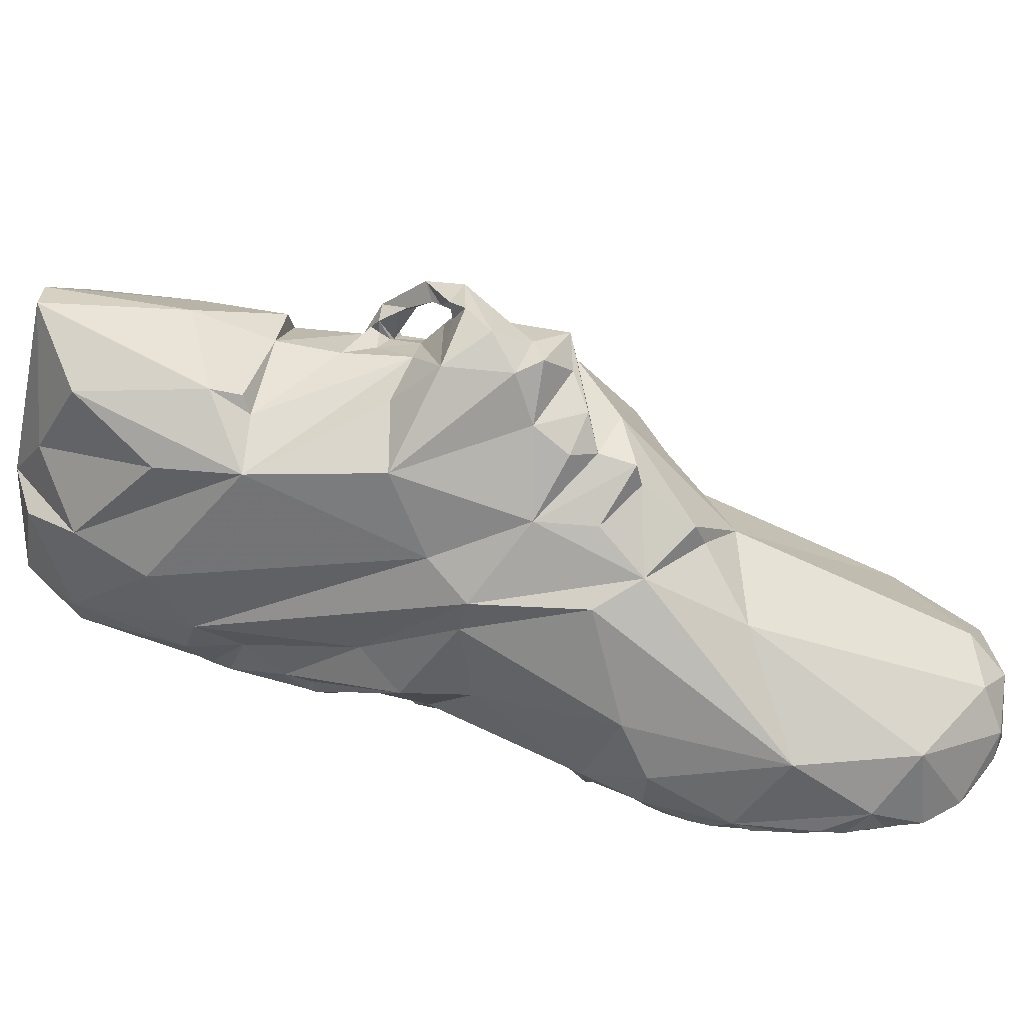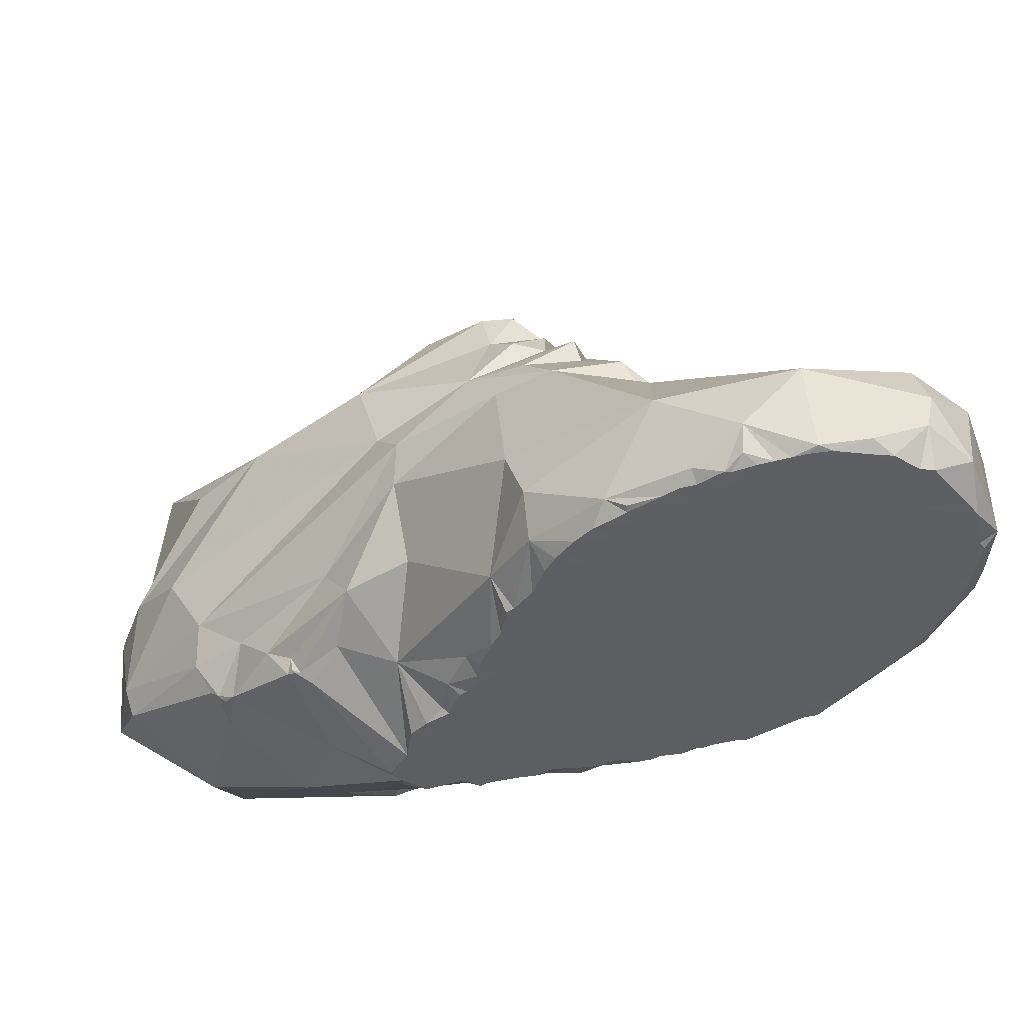
<metadata>
{"format":"obj","ext":"obj","renderer":"f3d","projection":"perspective","resolution":1024,"background":"white","views":[{"elev":36.2,"azim":-38.3,"up":"+Z"},{"elev":-39.0,"azim":-7.7,"up":"+Z"}]}
</metadata>
<code>
v 0.1526 0.6673 0.1258
v 0.1526 0.6673 0.1258
v 0.1523 0.6672 0.126
v 0.1491 0.6676 0.1292
v 0.1523 0.6671 0.126
v 0.1506 0.6675 0.1279
v 0.1498 0.6733 0.1326
v 0.1571 0.6674 0.1219
v 0.156 0.6651 0.1238
v 0.2318 0.5731 0.1028
v 0.2318 0.5731 0.1028
v 0.2317 0.5731 0.1028
v 0.2281 0.5732 0.107
v 0.2315 0.5728 0.1029
v 0.224 0.5807 0.1062
v 0.2366 0.5724 0.09988
v 0.2369 0.5693 0.1021
v 0.3753 0.825 0.1176
v 0.3753 0.825 0.1176
v 0.3751 0.8256 0.1168
v 0.3778 0.8213 0.1159
v 0.3753 0.8249 0.1177
v 0.3786 0.8266 0.122
v 0.4485 0.5554 0.5432
v 0.455 0.558 0.5414
v 0.4526 0.5525 0.5367
v 0.7312 0.5579 0.09262
v 0.7312 0.558 0.09265
v 0.7312 0.5579 0.09269
v 0.7308 0.5617 0.1003
v 0.7247 0.5647 0.09768
v 0.7379 0.5545 0.0934
v 0.3942 0.6521 0.5073
v 0.3934 0.6669 0.4926
v 0.3937 0.6521 0.4924
v 0.8833 0.2465 0.02543
v 0.8836 0.2315 0.0251
v 0.8688 0.239 0.025
v 0.877 0.2537 0.02529
v 0.3902 0.5147 0.03189
v 0.3972 0.5145 0.02508
v 0.3972 0.5077 0.02507
v 0.4185 0.4351 0.02531
v 0.4187 0.4419 0.02516
v 0.4408 0.4276 0.025
v 0.4187 0.4203 0.02521
v 0.5343 0.1444 0.02541
v 0.5277 0.1513 0.02536
v 0.5351 0.1664 0.025
v 0.6149 0.5509 0.025
v 0.6148 0.5802 0.02519
v 0.6298 0.5729 0.02524
v 0.8836 0.2171 0.02513
v 0.7744 0.4714 0.02514
v 0.7891 0.4639 0.025
v 0.7673 0.4493 0.025
v 0.7676 0.4786 0.0252
v 0.7235 0.522 0.02523
v 0.7092 0.5074 0.025
v 0.7169 0.5225 0.02537
v 0.6003 0.5803 0.02517
v 0.5494 0.602 0.02514
v 0.5351 0.5799 0.025
v 0.5427 0.6021 0.02524
v 0.4699 0.6381 0.0251
v 0.4408 0.6307 0.025
v 0.4556 0.6457 0.02532
v 0.4259 0.4058 0.02516
v 0.4263 0.5001 0.025
v 0.3973 0.5581 0.025
v 0.3753 0.5366 0.0252
v 0.3753 0.5431 0.02517
v 0.3683 0.6232 0.02509
v 0.3608 0.6527 0.02512
v 0.3755 0.6525 0.02505
v 0.4043 0.4781 0.02519
v 0.5058 0.1737 0.0251
v 0.4988 0.1805 0.02525
v 0.5279 0.1954 0.025
v 0.5932 0.58 0.02507
v 0.5858 0.1011 0.02504
v 0.5711 0.1083 0.02539
v 0.5859 0.1301 0.025
v 0.608 0.07911 0.02555
v 0.6149 0.1011 0.025
v 0.6144 0.07901 0.02538
v 0.6367 0.5656 0.0251
v 0.6657 0.5291 0.025
v 0.6588 0.5584 0.02537
v 0.6661 0.5516 0.02547
v 0.6736 0.5445 0.02549
v 0.8543 0.2172 0.025
v 0.8837 0.2101 0.02525
v 0.8834 0.1955 0.02506
v 0.8401 0.08673 0.02501
v 0.8253 0.07205 0.02505
v 0.8035 0.1084 0.025
v 0.7382 0.1011 0.025
v 0.7092 0.1011 0.025
v 0.7165 0.1229 0.025
v 0.4842 0.2026 0.0251
v 0.4697 0.2316 0.02506
v 0.4625 0.2534 0.02504
v 0.5061 0.239 0.025
v 0.4767 0.2171 0.02527
v 0.4265 0.6454 0.02512
v 0.433 0.6454 0.02519
v 0.361 0.5581 0.02505
v 0.4336 0.3259 0.025
v 0.4334 0.3624 0.02508
v 0.4553 0.355 0.025
v 0.4407 0.3187 0.02506
v 0.4843 0.5872 0.025
v 0.5206 0.609 0.02505
v 0.5422 0.1373 0.02509
v 0.6366 0.06476 0.02507
v 0.8472 0.09337 0.02529
v 0.8108 0.268 0.025
v 0.8616 0.3188 0.02501
v 0.8689 0.297 0.02502
v 0.8833 0.159 0.02511
v 0.8763 0.1519 0.02508
v 0.8398 0.1809 0.025
v 0.8761 0.2679 0.02503
v 0.8039 0.435 0.02522
v 0.7964 0.4495 0.025
v 0.7382 0.03572 0.02504
v 0.7164 0.03573 0.02503
v 0.7456 0.5002 0.02505
v 0.5566 0.1226 0.02529
v 0.4844 0.6309 0.02509
v 0.4118 0.5944 0.025
v 0.3754 0.6162 0.02503
v 0.361 0.6017 0.02506
v 0.4116 0.4711 0.02506
v 0.5279 0.5509 0.025
v 0.702 0.03566 0.02513
v 0.789 0.05034 0.025
v 0.7601 0.03529 0.02538
v 0.789 0.3188 0.025
v 0.8544 0.3406 0.02507
v 0.8472 0.3551 0.02511
v 0.5788 0.5874 0.02511
v 0.5717 0.5947 0.02519
v 0.4262 0.3841 0.02503
v 0.4553 0.2897 0.02504
v 0.6004 0.4493 0.025
v 0.8398 0.3696 0.025
v 0.8108 0.4204 0.02503
v 0.6584 0.239 0.025
v 0.8253 0.3913 0.02505
v 0.3462 0.6381 0.02518
v 0.8689 0.1301 0.02504
v 0.8616 0.1084 0.02504
v 0.4119 0.6525 0.02505
v 0.6801 0.0429 0.02514
v 0.6511 0.05739 0.02517
v 0.6656 0.05013 0.02517
v 0.5062 0.6237 0.02519
v 0.8035 0.05028 0.02512
v 0.7021 0.5294 0.02517
v 0.6878 0.5369 0.02535
v 0.6801 0.5436 0.02552
v 0.3904 0.6672 0.02522
v 0.7342 0.565 0.08679
v 0.4486 0.6528 0.02536
v 0.5262 0.1448 0.02834
v 0.6875 0.03293 0.02837
v 0.5791 0.09078 0.0365
v 0.4651 0.5437 0.5427
v 0.4701 0.5434 0.5319
v 0.1403 0.6737 0.1368
v 0.6225 0.06152 0.03567
v 0.3905 0.4724 0.03387
v 0.6872 0.5582 0.03948
v 0.3899 0.8047 0.112
v 0.1655 0.6528 0.1198
v 0.8722 0.3334 0.03609
v 0.2258 0.5726 0.1223
v 0.6516 0.5873 0.04667
v 0.6076 0.594 0.0322
v 0.738 0.5617 0.1079
v 0.5063 0.1556 0.04296
v 0.8937 0.1447 0.03584
v 0.4476 0.6746 0.04578
v 0.7379 0.5295 0.0396
v 0.901 0.2465 0.04343
v 0.8431 0.4057 0.04371
v 0.7011 0.5943 0.1048
v 0.4046 0.428 0.03929
v 0.2519 0.5728 0.09054
v 0.4264 0.5579 0.5542
v 0.4333 0.5551 0.5506
v 0.425 0.5559 0.5439
v 0.3682 0.8199 0.1183
v 0.3688 0.8403 0.1228
v 0.4117 0.6486 0.4783
v 0.4043 0.6457 0.4823
v 0.8072 0.4708 0.04335
v 0.4261 0.6672 0.03894
v 0.462 0.6334 0.4637
v 0.4301 0.6597 0.4703
v 0.4298 0.6672 0.4784
v 0.8467 0.06217 0.05081
v 0.6658 0.626 0.08673
v 0.5208 0.6341 0.03658
v 0.5574 0.623 0.03303
v 0.4194 0.439 0.5358
v 0.455 0.4347 0.5399
v 0.4694 0.4711 0.5397
v 0.7533 0.5359 0.07657
v 0.7559 0.5362 0.05746
v 0.8137 0.4779 0.0939
v 0.4334 0.5834 0.5213
v 0.1652 0.7105 0.1193
v 0.3025 0.8263 0.1122
v 0.4448 0.2388 0.05077
v 0.9014 0.2171 0.04303
v 0.3901 0.6777 0.4793
v 0.4114 0.6698 0.514
v 0.8398 0.123 0.17
v 0.7963 0.05841 0.1553
v 0.8565 0.07912 0.129
v 0.4447 0.6226 0.5431
v 0.4332 0.6632 0.5215
v 0.4336 0.6159 0.5609
v 0.321 0.3988 0.2974
v 0.3971 0.3802 0.3847
v 0.3029 0.4456 0.3408
v 0.8037 0.0328 0.1011
v 0.7967 0.03207 0.06486
v 0.3757 0.6312 0.4897
v 0.4195 0.6088 0.489
v 0.4153 0.312 0.05777
v 0.6224 0.05398 0.06513
v 0.04567 0.8916 0.3256
v 0.1075 0.9393 0.3467
v 0.09285 0.953 0.2968
v 0.1436 0.9744 0.304
v 0.7382 0.025 0.03572
v 0.04882 0.7839 0.1712
v 0.03194 0.8699 0.2034
v 0.1511 0.8338 0.1124
v 0.06766 0.7688 0.4857
v 0.1043 0.6751 0.4204
v 0.1689 0.595 0.4274
v 0.4193 0.4786 0.5685
v 0.3614 0.493 0.5401
v 0.4222 0.5286 0.5723
v 0.4261 0.4165 0.4779
v 0.4479 0.3808 0.4492
v 0.3384 0.4995 0.07603
v 0.4194 0.6742 0.4537
v 0.4587 0.5869 0.5508
v 0.4263 0.5946 0.5469
v 0.4514 0.6088 0.5508
v 0.4552 0.5727 0.5689
v 0.274 0.5285 0.1121
v 0.1687 0.6232 0.1737
v 0.1201 0.6673 0.1669
v 0.3683 0.7182 0.06094
v 0.4229 0.5583 0.5655
v 0.5565 0.2938 0.3551
v 0.477 0.2864 0.3257
v 0.5716 0.2931 0.3258
v 0.5714 0.2171 0.2571
v 0.7118 0.5799 0.1741
v 0.7994 0.4781 0.1376
v 0.4545 0.337 0.3769
v 0.4192 0.3045 0.3
v 0.3208 0.4134 0.2531
v 0.2557 0.5143 0.1954
v 0.4373 0.2247 0.1012
v 0.025 0.8332 0.3045
v 0.03785 0.7761 0.2018
v 0.04231 0.7584 0.3123
v 0.6364 0.3123 0.3011
v 0.3348 0.747 0.4928
v 0.289 0.7037 0.4964
v 0.3469 0.7539 0.4671
v 0.2661 0.8241 0.5003
v 0.5636 0.6844 0.08617
v 0.3826 0.5725 0.5039
v 0.5531 0.5435 0.4563
v 0.5242 0.5798 0.4639
v 0.1192 0.6456 0.2102
v 0.1794 0.6674 0.4959
v 0.0853 0.8628 0.547
v 0.8936 0.1522 0.1302
v 0.2442 0.8949 0.4784
v 0.2377 0.9029 0.4203
v 0.1868 0.9169 0.4999
v 0.2157 0.754 0.5398
v 0.2091 0.6487 0.4854
v 0.2114 0.6387 0.4644
v 0.1993 0.5872 0.1369
v 0.5279 0.4784 0.525
v 0.4987 0.4385 0.5072
v 0.4114 0.6385 0.519
v 0.4411 0.6442 0.5116
v 0.4187 0.6307 0.5249
v 0.4804 0.7177 0.3477
v 0.4576 0.7393 0.3761
v 0.5985 0.4864 0.3488
v 0.604 0.3982 0.3771
v 0.6729 0.4273 0.2791
v 0.4259 0.5779 0.551
v 0.4842 0.3765 0.4384
v 0.2597 0.7618 0.0756
v 0.8795 0.2825 0.1375
v 0.4259 0.8159 0.1665
v 0.4227 0.2538 0.1666
v 0.5497 0.1121 0.1371
v 0.332 0.6378 0.4964
v 0.4592 0.5291 0.5585
v 0.3608 0.895 0.2393
v 0.2805 0.9458 0.1889
v 0.281 0.9461 0.2967
v 0.1074 0.9606 0.2173
v 0.5315 0.4712 0.4925
v 0.4879 0.3986 0.4789
v 0.2803 0.6594 0.06731
v 0.2164 0.975 0.2027
v 0.6802 0.0401 0.1302
v 0.5208 0.3443 0.3984
v 0.3258 0.5369 0.4891
v 0.5536 0.5078 0.4422
v 0.04904 0.8314 0.3878
v 0.5128 0.3451 0.4277
v 0.1144 0.899 0.5392
v 0.1215 0.9171 0.5075
v 0.1873 0.9499 0.1713
v 0.339 0.4139 0.1483
v 0.5356 0.3988 0.453
v 0.6023 0.4491 0.4055
v 0.4734 0.79 0.1947
v 0.5411 0.5363 0.42
v 0.2816 0.4823 0.4424
v 0.5541 0.5876 0.3411
v 0.6478 0.4997 0.2821
v 0.08228 0.6742 0.2824
v 0.278 0.4712 0.1449
f 1 2 3
f 2 4 3
f 5 1 3
f 5 3 6
f 3 4 6
f 7 6 4
f 8 9 1
f 1 9 2
f 8 1 5
f 10 11 12
f 11 13 12
f 14 10 12
f 12 13 14
f 14 13 15
f 16 17 10
f 10 17 11
f 16 10 14
f 18 19 20
f 21 19 22
f 21 22 23
f 19 18 22
f 22 18 23
f 24 25 26
f 27 28 29
f 30 28 31
f 32 27 29
f 28 30 29
f 30 32 29
f 33 34 35
f 36 37 38
f 36 38 39
f 40 41 42
f 43 44 45
f 46 43 45
f 47 48 49
f 50 51 52
f 53 38 37
f 54 55 56
f 56 57 54
f 58 59 60
f 61 51 50
f 62 63 64
f 65 66 67
f 46 45 68
f 69 42 41
f 70 71 72
f 73 74 75
f 76 42 69
f 77 78 79
f 77 79 49
f 77 49 48
f 50 80 61
f 81 82 83
f 84 81 85
f 85 86 84
f 87 50 52
f 88 89 90
f 88 90 91
f 92 38 53
f 92 53 93
f 92 93 94
f 95 96 97
f 98 99 100
f 101 79 78
f 102 103 104
f 102 104 105
f 66 106 107
f 41 71 70
f 108 70 72
f 109 110 111
f 111 112 109
f 113 114 63
f 101 105 104
f 79 101 104
f 49 115 47
f 83 85 81
f 86 85 116
f 97 117 95
f 118 119 120
f 121 122 123
f 94 121 123
f 92 94 123
f 118 120 124
f 125 56 126
f 98 127 128
f 59 58 129
f 115 49 83
f 130 115 83
f 130 83 82
f 113 66 65
f 113 65 131
f 132 66 113
f 106 66 132
f 75 133 73
f 70 108 134
f 132 70 134
f 132 134 133
f 70 69 41
f 69 135 76
f 136 113 63
f 99 98 128
f 99 128 137
f 98 97 138
f 127 98 138
f 139 127 138
f 140 141 119
f 140 119 118
f 142 141 140
f 118 38 92
f 100 97 98
f 80 50 136
f 143 80 136
f 143 136 63
f 63 62 144
f 63 144 143
f 70 132 113
f 69 70 113
f 145 111 110
f 112 111 146
f 50 88 147
f 140 148 142
f 123 118 92
f 136 50 147
f 146 104 103
f 69 113 136
f 149 56 125
f 150 140 118
f 100 150 118
f 100 118 123
f 100 123 97
f 140 151 148
f 136 147 45
f 136 45 69
f 104 150 79
f 59 56 147
f 59 147 88
f 111 45 147
f 147 56 140
f 147 140 150
f 111 104 146
f 74 73 152
f 56 55 126
f 153 154 97
f 97 154 117
f 89 88 87
f 87 88 50
f 106 132 155
f 155 132 133
f 44 135 45
f 45 135 69
f 156 99 137
f 85 100 99
f 116 85 99
f 157 116 99
f 99 156 158
f 99 158 157
f 59 129 56
f 56 129 57
f 114 113 159
f 159 113 131
f 75 155 133
f 97 123 153
f 153 123 122
f 150 83 79
f 79 83 49
f 96 160 97
f 97 160 138
f 59 88 161
f 161 88 162
f 111 145 45
f 45 145 68
f 56 149 140
f 140 149 151
f 83 150 85
f 85 150 100
f 111 147 104
f 104 147 150
f 59 161 60
f 162 88 163
f 163 88 91
f 63 114 64
f 75 164 155
f 165 31 27
f 27 31 28
f 107 166 66
f 66 166 67
f 118 124 38
f 38 124 39
f 48 47 167
f 23 18 20
f 156 137 168
f 82 81 169
f 26 170 171
f 4 172 7
f 167 47 115
f 173 86 116
f 76 174 42
f 60 161 175
f 161 162 175
f 162 163 175
f 130 167 115
f 157 173 116
f 90 89 175
f 90 175 91
f 175 163 91
f 21 23 176
f 2 9 4
f 177 9 8
f 178 119 141
f 179 13 17
f 13 11 17
f 87 180 89
f 181 61 80
f 32 30 182
f 181 80 143
f 48 167 183
f 184 154 153
f 184 153 122
f 184 122 121
f 67 166 185
f 65 67 185
f 186 129 58
f 186 58 60
f 41 40 71
f 42 174 40
f 156 168 158
f 37 36 187
f 188 148 151
f 182 30 31
f 31 165 189
f 61 181 51
f 174 44 190
f 191 17 16
f 192 193 194
f 81 84 169
f 84 86 173
f 20 195 196
f 20 196 23
f 89 180 175
f 19 21 20
f 21 195 20
f 135 44 174
f 135 174 76
f 197 33 198
f 33 35 198
f 188 149 125
f 199 125 126
f 199 126 55
f 107 106 200
f 106 155 200
f 201 202 197
f 202 203 197
f 82 169 130
f 183 167 130
f 183 130 169
f 204 95 117
f 204 117 154
f 46 68 145
f 205 189 165
f 64 114 206
f 207 62 64
f 51 181 52
f 181 180 52
f 180 87 52
f 208 209 210
f 131 65 206
f 131 206 159
f 206 114 159
f 182 211 32
f 212 211 199
f 211 213 199
f 204 154 184
f 194 193 214
f 5 6 7
f 5 7 8
f 7 215 8
f 215 7 172
f 196 195 216
f 178 120 119
f 143 144 181
f 105 101 217
f 105 217 102
f 217 103 102
f 178 141 142
f 178 142 188
f 142 148 188
f 53 218 93
f 180 181 205
f 187 36 39
f 187 39 124
f 219 34 220
f 221 222 223
f 224 225 226
f 225 220 226
f 227 228 229
f 204 223 230
f 204 230 231
f 232 233 198
f 232 198 35
f 197 198 233
f 201 197 233
f 46 190 43
f 190 44 43
f 234 109 112
f 13 179 15
f 158 235 157
f 235 173 157
f 158 168 235
f 200 155 164
f 151 149 188
f 96 95 204
f 96 204 160
f 4 9 177
f 191 16 15
f 16 14 15
f 236 237 238
f 237 239 238
f 121 94 218
f 121 218 184
f 94 93 218
f 144 62 207
f 240 128 127
f 137 128 240
f 199 55 54
f 199 54 57
f 199 57 186
f 199 186 212
f 57 129 186
f 125 199 188
f 199 213 188
f 241 242 243
f 32 211 27
f 211 212 165
f 211 165 27
f 138 160 231
f 160 204 231
f 244 245 246
f 127 139 240
f 208 247 248
f 247 249 248
f 250 228 251
f 252 174 190
f 101 78 183
f 101 183 217
f 78 77 183
f 77 48 183
f 202 253 203
f 254 25 255
f 256 257 254
f 164 75 74
f 17 191 258
f 259 260 4
f 260 172 4
f 21 176 195
f 216 195 261
f 195 176 261
f 249 262 194
f 262 192 194
f 37 187 218
f 37 218 53
f 207 205 144
f 205 181 144
f 263 264 265
f 264 266 265
f 211 182 213
f 182 267 213
f 267 268 213
f 264 269 228
f 264 228 227
f 270 264 227
f 271 227 272
f 60 175 186
f 175 180 205
f 175 205 186
f 205 165 212
f 205 212 186
f 112 146 217
f 112 217 234
f 146 103 217
f 217 273 234
f 248 249 194
f 274 275 276
f 263 265 277
f 84 173 235
f 84 235 169
f 235 183 169
f 170 26 25
f 278 279 280
f 281 278 280
f 282 205 207
f 206 65 185
f 282 207 206
f 233 283 248
f 233 248 214
f 248 194 214
f 201 233 214
f 193 24 214
f 24 26 214
f 26 171 214
f 171 284 214
f 284 285 214
f 285 201 214
f 227 286 272
f 286 259 272
f 287 288 244
f 289 221 223
f 290 291 292
f 293 287 294
f 279 294 295
f 215 177 8
f 294 287 295
f 287 244 246
f 287 246 295
f 224 226 256
f 226 257 256
f 259 4 177
f 296 259 177
f 296 177 15
f 297 210 209
f 297 209 298
f 299 33 197
f 299 197 300
f 300 301 299
f 253 302 303
f 304 305 306
f 31 189 182
f 189 267 182
f 192 307 193
f 307 255 25
f 307 25 24
f 307 24 193
f 72 71 108
f 71 40 252
f 71 252 108
f 40 174 252
f 33 299 220
f 33 220 34
f 301 226 220
f 301 220 299
f 251 228 308
f 309 216 261
f 133 134 73
f 134 108 252
f 310 289 187
f 289 218 187
f 253 202 201
f 311 23 196
f 176 23 311
f 203 225 300
f 203 300 197
f 287 293 288
f 265 266 277
f 270 312 313
f 279 295 314
f 34 219 314
f 34 314 232
f 34 232 35
f 219 279 314
f 138 231 139
f 231 240 139
f 25 254 315
f 25 315 170
f 254 257 315
f 311 196 316
f 196 317 316
f 317 318 316
f 242 238 319
f 171 210 297
f 171 297 284
f 297 320 284
f 320 297 321
f 297 298 321
f 322 74 152
f 318 317 323
f 319 238 239
f 319 239 323
f 215 172 241
f 172 260 241
f 260 275 241
f 313 235 324
f 235 168 324
f 269 264 325
f 283 233 232
f 283 232 314
f 326 248 283
f 296 15 179
f 296 272 259
f 168 137 240
f 168 240 324
f 327 284 320
f 227 271 270
f 276 328 236
f 236 274 276
f 273 312 234
f 230 223 222
f 230 222 324
f 230 324 240
f 230 240 231
f 329 269 325
f 330 288 293
f 330 292 331
f 266 264 313
f 264 270 313
f 171 170 315
f 210 171 315
f 176 282 206
f 176 206 185
f 166 107 200
f 166 200 185
f 303 291 290
f 305 277 306
f 266 313 324
f 266 324 222
f 319 323 332
f 319 332 243
f 319 243 242
f 120 178 124
f 178 187 124
f 307 192 262
f 226 255 307
f 226 307 262
f 271 333 312
f 271 312 270
f 333 234 312
f 227 229 286
f 308 329 334
f 308 321 251
f 300 225 224
f 277 266 222
f 257 226 262
f 257 262 249
f 257 249 247
f 257 247 315
f 247 208 210
f 247 210 315
f 258 191 134
f 258 134 252
f 191 322 152
f 191 152 134
f 152 73 134
f 328 244 288
f 335 305 304
f 217 183 273
f 183 235 313
f 183 313 273
f 313 312 273
f 64 206 207
f 176 311 282
f 311 336 282
f 336 205 282
f 336 311 316
f 336 316 303
f 336 303 302
f 316 318 291
f 316 291 303
f 267 189 205
f 267 205 336
f 267 336 302
f 308 228 329
f 228 269 329
f 281 280 303
f 281 303 290
f 320 321 308
f 320 308 334
f 236 238 242
f 275 274 242
f 274 236 242
f 241 275 242
f 201 285 337
f 285 284 337
f 284 327 337
f 164 74 261
f 164 261 200
f 261 176 185
f 261 185 200
f 338 248 326
f 323 317 332
f 317 196 332
f 196 216 332
f 339 340 267
f 339 267 302
f 283 314 295
f 283 295 246
f 283 246 326
f 246 338 326
f 340 306 268
f 340 268 267
f 306 310 268
f 187 178 310
f 178 188 213
f 178 213 310
f 213 268 310
f 219 220 253
f 220 225 203
f 220 203 253
f 279 219 280
f 219 253 303
f 219 303 280
f 294 279 293
f 279 278 293
f 275 341 276
f 259 286 260
f 286 341 275
f 286 275 260
f 229 341 286
f 246 245 276
f 246 276 341
f 325 334 329
f 255 301 300
f 255 300 224
f 255 224 256
f 255 256 254
f 226 301 255
f 244 328 245
f 328 276 245
f 229 228 338
f 228 250 338
f 250 208 338
f 208 248 338
f 330 331 288
f 236 328 288
f 236 288 331
f 236 331 237
f 338 246 229
f 246 341 229
f 215 241 243
f 215 243 309
f 243 332 309
f 332 216 309
f 342 258 252
f 271 272 342
f 271 342 333
f 342 252 333
f 190 46 145
f 190 145 234
f 190 234 252
f 145 110 234
f 110 109 234
f 234 333 252
f 309 261 74
f 309 74 322
f 309 322 177
f 309 177 215
f 322 191 15
f 322 15 177
f 339 302 253
f 201 337 339
f 201 339 253
f 223 204 184
f 223 184 289
f 184 218 289
f 239 237 292
f 239 292 291
f 237 331 292
f 327 320 335
f 320 334 335
f 209 208 250
f 251 321 250
f 321 298 250
f 298 209 250
f 290 292 281
f 292 330 281
f 330 293 281
f 17 258 342
f 17 342 179
f 342 272 296
f 342 296 179
f 289 310 221
f 306 277 310
f 277 222 221
f 277 221 310
f 337 327 335
f 304 337 335
f 306 340 304
f 340 339 337
f 340 337 304
f 278 281 293
f 264 263 325
f 263 277 334
f 263 334 325
f 277 305 334
f 305 335 334
f 323 239 318
f 239 291 318

</code>
